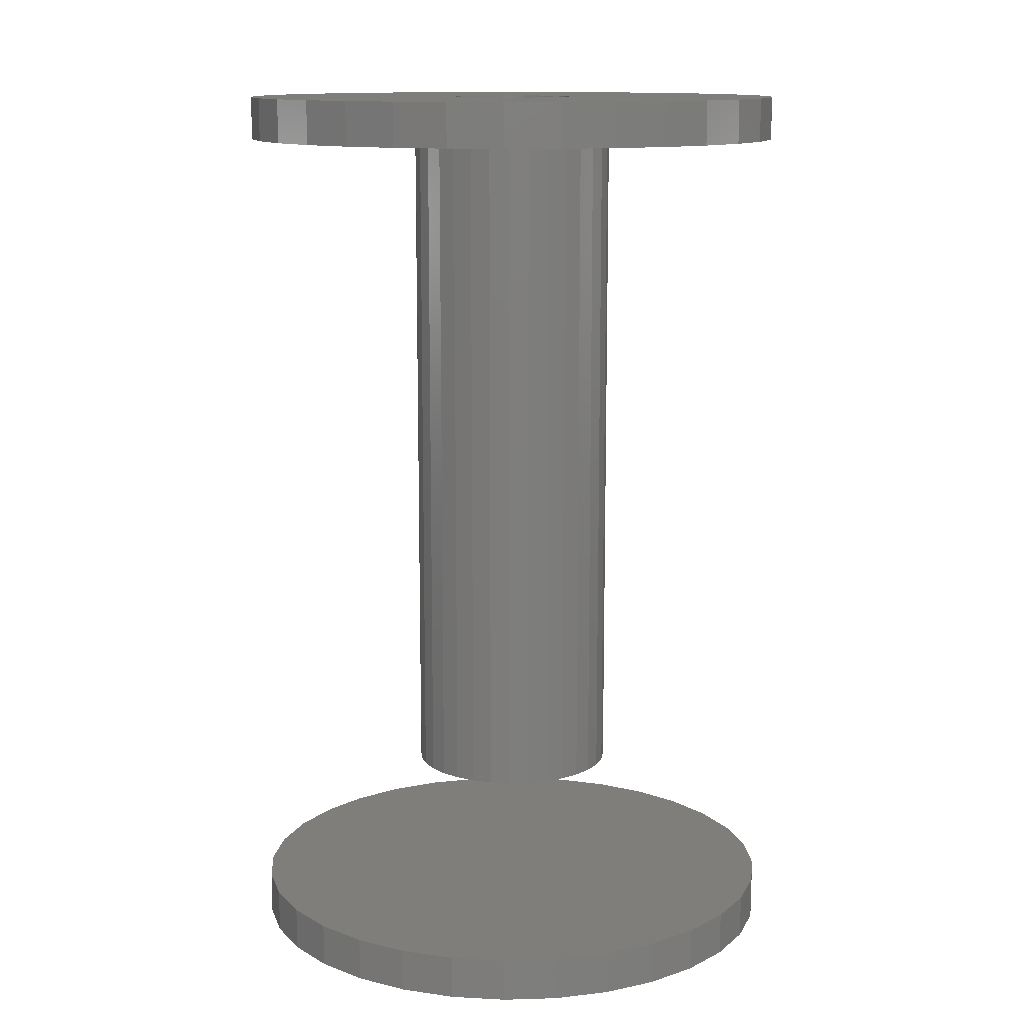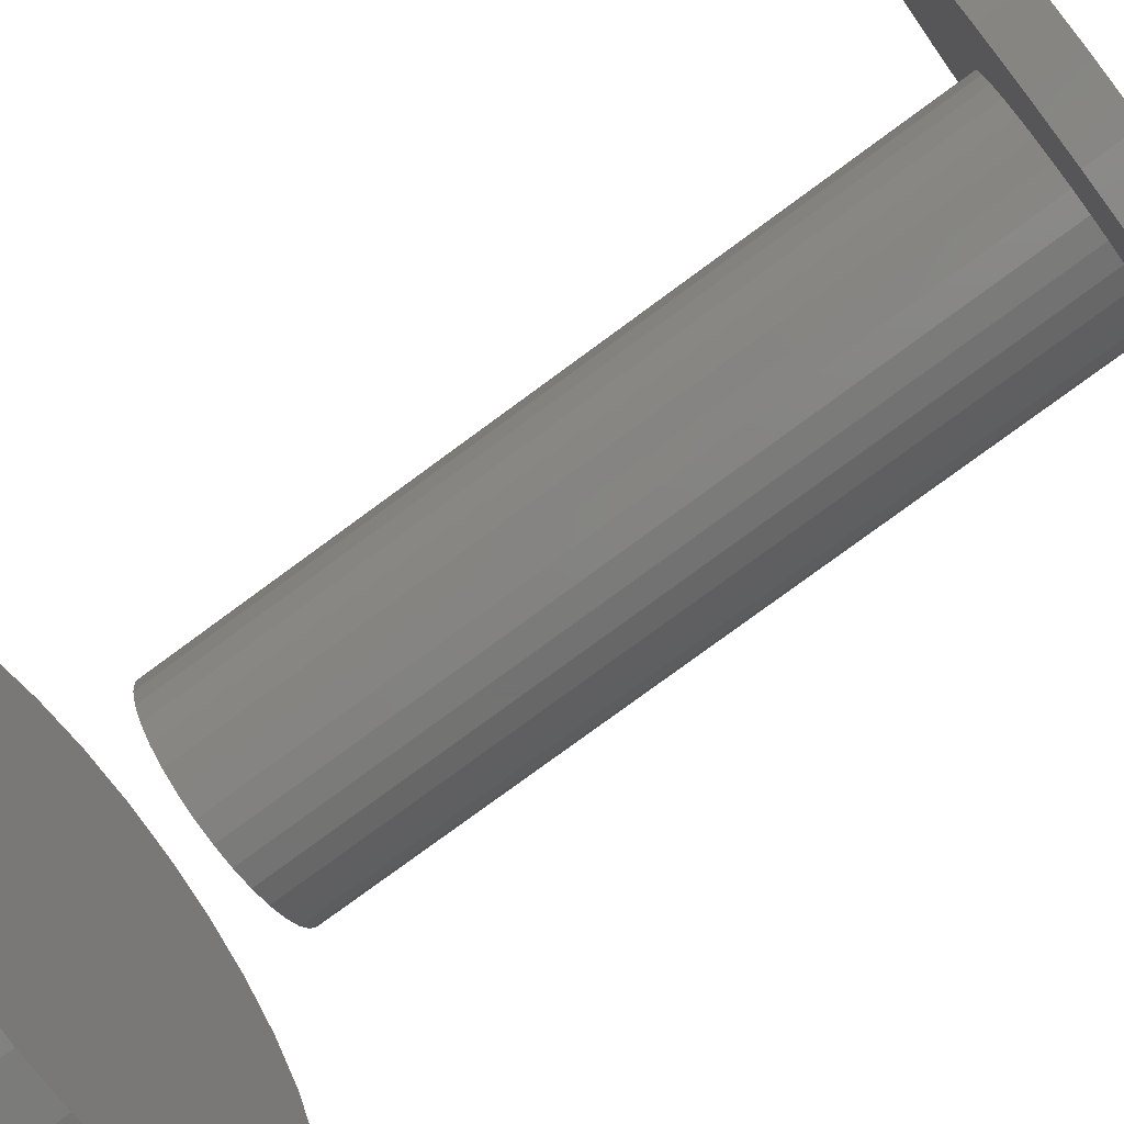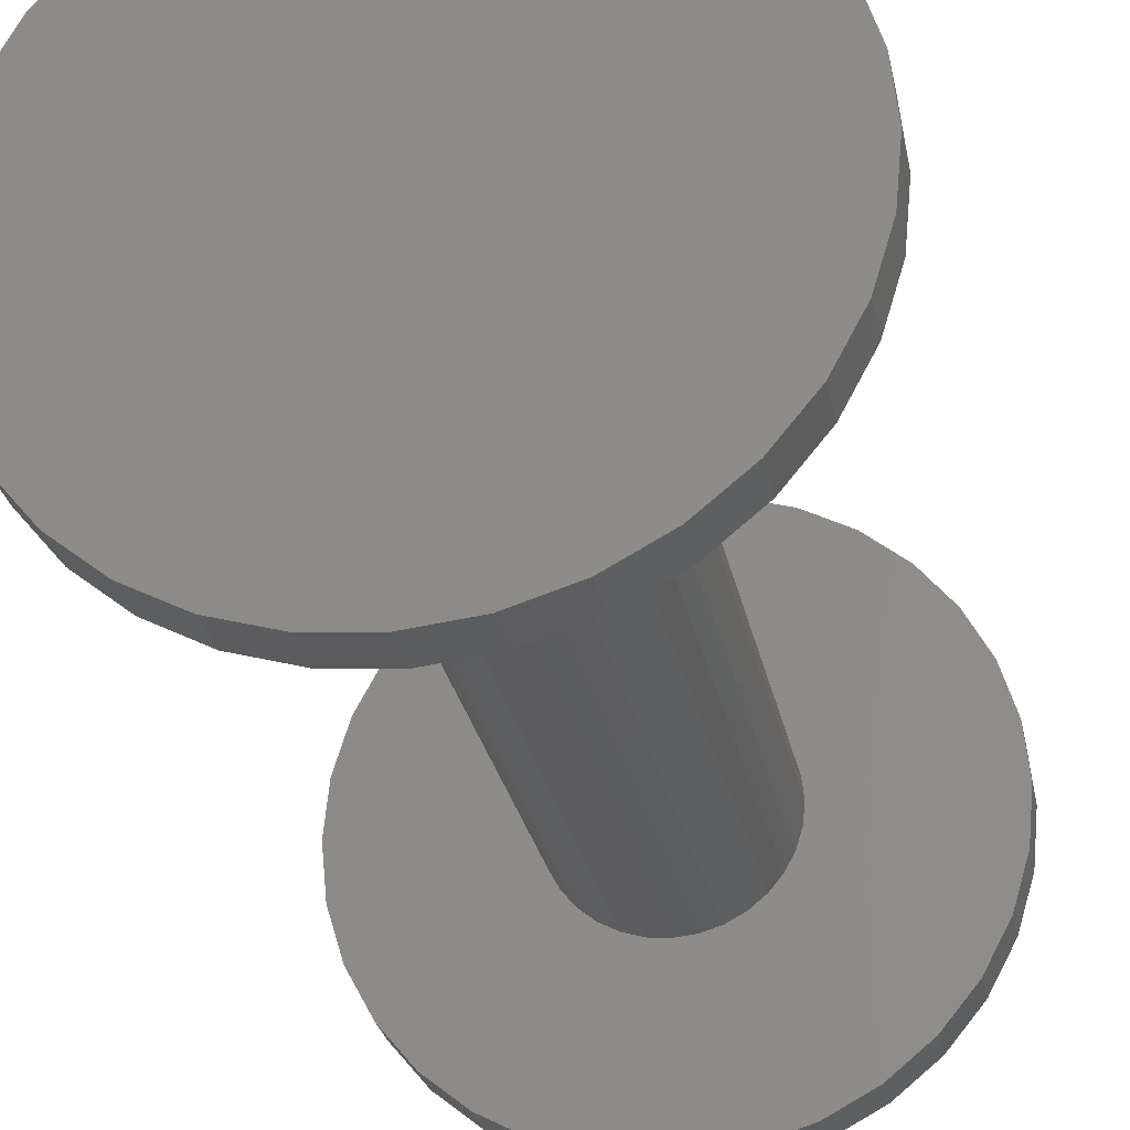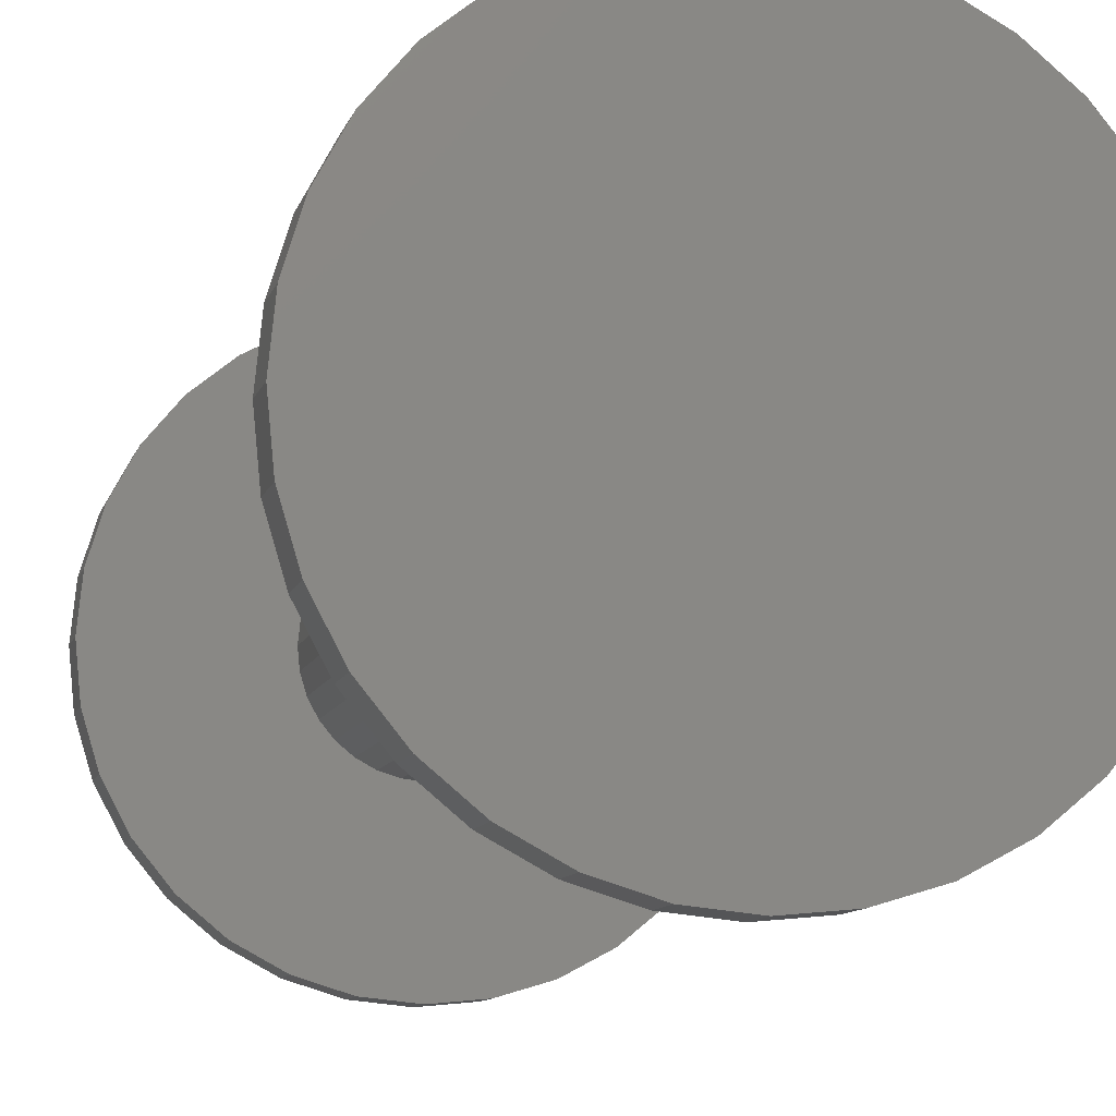
<metadata>
{"format":"stl","ext":"stl","renderer":"f3d","projection":"perspective","resolution":1024,"background":"white","views":[{"elev":12.4,"azim":-54.6,"up":"+Z"},{"elev":-78.4,"azim":-53.7,"up":"+Y"},{"elev":-28.1,"azim":-168.6,"up":"+Y"},{"elev":-10.6,"azim":165.5,"up":"+Y"}]}
</metadata>
<code>
# stl→obj: 256 verts, 504 faces
v 0.2094 0.125 0.1562
v 0.2094 0.125 0.1641
v 0.2084 0.1152 0.1562
v 0.2084 0.1152 0.1641
v 0.2056 0.1059 0.1562
v 0.2056 0.1059 0.1641
v 0.2009 0.09722 0.1562
v 0.2009 0.09722 0.1641
v 0.1947 0.08964 0.1562
v 0.1947 0.08964 0.1641
v 0.1872 0.08343 0.1562
v 0.1872 0.08343 0.1641
v 0.1785 0.07881 0.1562
v 0.1785 0.07881 0.1641
v 0.1691 0.07596 0.1562
v 0.1691 0.07596 0.1641
v 0.1594 0.075 0.1562
v 0.1594 0.075 0.1641
v 0.1496 0.07596 0.1562
v 0.1496 0.07596 0.1641
v 0.1402 0.07881 0.1562
v 0.1402 0.07881 0.1641
v 0.1316 0.08343 0.1562
v 0.1316 0.08343 0.1641
v 0.124 0.08964 0.1562
v 0.124 0.08964 0.1641
v 0.1178 0.09722 0.1562
v 0.1178 0.09722 0.1641
v 0.1132 0.1059 0.1562
v 0.1132 0.1059 0.1641
v 0.1103 0.1152 0.1562
v 0.1103 0.1152 0.1641
v 0.1094 0.125 0.1562
v 0.1094 0.125 0.1641
v 0.2094 0.125 0
v 0.2094 0.125 0.007812
v 0.2084 0.1152 0
v 0.2084 0.1152 0.007812
v 0.2056 0.1059 0
v 0.2056 0.1059 0.007812
v 0.2009 0.09722 0
v 0.2009 0.09722 0.007812
v 0.1947 0.08964 0
v 0.1947 0.08964 0.007812
v 0.1872 0.08343 0
v 0.1872 0.08343 0.007812
v 0.1785 0.07881 0
v 0.1785 0.07881 0.007812
v 0.1691 0.07596 0
v 0.1691 0.07596 0.007812
v 0.1594 0.075 0
v 0.1594 0.075 0.007812
v 0.1496 0.07596 0
v 0.1496 0.07596 0.007812
v 0.1402 0.07881 0
v 0.1402 0.07881 0.007812
v 0.1316 0.08343 0
v 0.1316 0.08343 0.007812
v 0.124 0.08964 0
v 0.124 0.08964 0.007812
v 0.1178 0.09722 0
v 0.1178 0.09722 0.007812
v 0.1132 0.1059 0
v 0.1132 0.1059 0.007812
v 0.1103 0.1152 0
v 0.1103 0.1152 0.007812
v 0.1094 0.125 0
v 0.1094 0.125 0.007812
v 0.1103 0.1348 0.1562
v 0.1103 0.1348 0.1641
v 0.1132 0.1441 0.1562
v 0.1132 0.1441 0.1641
v 0.1178 0.1528 0.1562
v 0.1178 0.1528 0.1641
v 0.124 0.1604 0.1562
v 0.124 0.1604 0.1641
v 0.1316 0.1666 0.1562
v 0.1316 0.1666 0.1641
v 0.1402 0.1712 0.1562
v 0.1402 0.1712 0.1641
v 0.1496 0.174 0.1562
v 0.1496 0.174 0.1641
v 0.1594 0.175 0.1562
v 0.1594 0.175 0.1641
v 0.1691 0.174 0.1562
v 0.1691 0.174 0.1641
v 0.1785 0.1712 0.1562
v 0.1785 0.1712 0.1641
v 0.1872 0.1666 0.1562
v 0.1872 0.1666 0.1641
v 0.1947 0.1604 0.1562
v 0.1947 0.1604 0.1641
v 0.2009 0.1528 0.1562
v 0.2009 0.1528 0.1641
v 0.2056 0.1441 0.1562
v 0.2056 0.1441 0.1641
v 0.2084 0.1348 0.1562
v 0.2084 0.1348 0.1641
v 0.1103 0.1348 0
v 0.1103 0.1348 0.007812
v 0.1132 0.1441 0
v 0.1132 0.1441 0.007812
v 0.1178 0.1528 0
v 0.1178 0.1528 0.007812
v 0.124 0.1604 0
v 0.124 0.1604 0.007812
v 0.1316 0.1666 0
v 0.1316 0.1666 0.007812
v 0.1402 0.1712 0
v 0.1402 0.1712 0.007812
v 0.1496 0.174 0
v 0.1496 0.174 0.007812
v 0.1594 0.175 0
v 0.1594 0.175 0.007812
v 0.1691 0.174 0
v 0.1691 0.174 0.007812
v 0.1785 0.1712 0
v 0.1785 0.1712 0.007812
v 0.1872 0.1666 0
v 0.1872 0.1666 0.007812
v 0.1947 0.1604 0
v 0.1947 0.1604 0.007812
v 0.2009 0.1528 0
v 0.2009 0.1528 0.007812
v 0.2056 0.1441 0
v 0.2056 0.1441 0.007812
v 0.2084 0.1348 0
v 0.2084 0.1348 0.007812
v 0.1778 0.1213 0.1562
v 0.1781 0.125 0.1562
v 0.141 0.1213 0.1562
v 0.1421 0.1178 0.1562
v 0.1438 0.1146 0.1562
v 0.1767 0.1178 0.1562
v 0.175 0.1146 0.1562
v 0.1726 0.1117 0.1562
v 0.141 0.1287 0.1562
v 0.1406 0.125 0.1562
v 0.1557 0.1434 0.1562
v 0.1522 0.1423 0.1562
v 0.149 0.1406 0.1562
v 0.1461 0.1383 0.1562
v 0.1594 0.1437 0.1562
v 0.1438 0.1354 0.1562
v 0.1421 0.1322 0.1562
v 0.1594 0.1062 0.1562
v 0.163 0.1066 0.1562
v 0.1557 0.1066 0.1562
v 0.1461 0.1117 0.1562
v 0.149 0.1094 0.1562
v 0.1522 0.1077 0.1562
v 0.175 0.1354 0.1562
v 0.1726 0.1383 0.1562
v 0.1698 0.1406 0.1562
v 0.1666 0.1423 0.1562
v 0.163 0.1434 0.1562
v 0.1778 0.1287 0.1562
v 0.1767 0.1322 0.1562
v 0.1666 0.1077 0.1562
v 0.1698 0.1094 0.1562
v 0.1406 0.125 0.03125
v 0.141 0.1287 0.03125
v 0.1421 0.1322 0.03125
v 0.1438 0.1354 0.03125
v 0.1461 0.1383 0.03125
v 0.149 0.1406 0.03125
v 0.1522 0.1423 0.03125
v 0.1557 0.1434 0.03125
v 0.1594 0.1437 0.03125
v 0.163 0.1434 0.03125
v 0.1666 0.1423 0.03125
v 0.1698 0.1406 0.03125
v 0.1726 0.1383 0.03125
v 0.175 0.1354 0.03125
v 0.1767 0.1322 0.03125
v 0.1778 0.1287 0.03125
v 0.1781 0.125 0.03125
v 0.1767 0.1178 0.03125
v 0.1421 0.1178 0.03125
v 0.1778 0.1213 0.03125
v 0.1438 0.1146 0.03125
v 0.175 0.1146 0.03125
v 0.1461 0.1117 0.03125
v 0.1726 0.1117 0.03125
v 0.149 0.1094 0.03125
v 0.1698 0.1094 0.03125
v 0.1522 0.1077 0.03125
v 0.1666 0.1077 0.03125
v 0.1557 0.1066 0.03125
v 0.1594 0.1062 0.03125
v 0.163 0.1066 0.03125
v 0.141 0.1213 0.03125
v 0.1594 0.1359 0.1641
v 0.1552 0.1351 0.1641
v 0.1572 0.1357 0.1641
v 0.1636 0.1351 0.1641
v 0.1655 0.1341 0.1641
v 0.1671 0.1327 0.1641
v 0.1685 0.1311 0.1641
v 0.1695 0.1292 0.1641
v 0.1701 0.1271 0.1641
v 0.1703 0.125 0.1641
v 0.1636 0.1149 0.1641
v 0.1615 0.1143 0.1641
v 0.1701 0.1229 0.1641
v 0.1486 0.1229 0.1641
v 0.1484 0.125 0.1641
v 0.1486 0.1271 0.1641
v 0.1493 0.1292 0.1641
v 0.1503 0.1311 0.1641
v 0.1516 0.1327 0.1641
v 0.1533 0.1341 0.1641
v 0.1552 0.1149 0.1641
v 0.1533 0.1159 0.1641
v 0.1516 0.1173 0.1641
v 0.1503 0.1189 0.1641
v 0.1493 0.1208 0.1641
v 0.1594 0.1141 0.1641
v 0.1572 0.1143 0.1641
v 0.1615 0.1357 0.1641
v 0.1695 0.1208 0.1641
v 0.1685 0.1189 0.1641
v 0.1671 0.1173 0.1641
v 0.1655 0.1159 0.1641
v 0.1594 0.1141 0.03906
v 0.1615 0.1143 0.03906
v 0.1636 0.1149 0.03906
v 0.1655 0.1159 0.03906
v 0.1671 0.1173 0.03906
v 0.1685 0.1189 0.03906
v 0.1695 0.1208 0.03906
v 0.1701 0.1229 0.03906
v 0.1703 0.125 0.03906
v 0.1572 0.1143 0.03906
v 0.1552 0.1149 0.03906
v 0.1533 0.1159 0.03906
v 0.1516 0.1173 0.03906
v 0.1503 0.1189 0.03906
v 0.1493 0.1208 0.03906
v 0.1486 0.1229 0.03906
v 0.1484 0.125 0.03906
v 0.1594 0.1359 0.03906
v 0.1572 0.1357 0.03906
v 0.1552 0.1351 0.03906
v 0.1533 0.1341 0.03906
v 0.1516 0.1327 0.03906
v 0.1503 0.1311 0.03906
v 0.1493 0.1292 0.03906
v 0.1486 0.1271 0.03906
v 0.1615 0.1357 0.03906
v 0.1636 0.1351 0.03906
v 0.1655 0.1341 0.03906
v 0.1671 0.1327 0.03906
v 0.1685 0.1311 0.03906
v 0.1695 0.1292 0.03906
v 0.1701 0.1271 0.03906
f 1 2 3
f 3 2 4
f 3 4 5
f 5 4 6
f 5 6 7
f 7 6 8
f 7 8 9
f 9 8 10
f 9 10 11
f 11 10 12
f 11 12 13
f 13 12 14
f 13 14 15
f 15 14 16
f 15 16 17
f 17 16 18
f 17 18 19
f 19 18 20
f 19 20 21
f 21 20 22
f 21 22 23
f 23 22 24
f 23 24 25
f 25 24 26
f 25 26 27
f 27 26 28
f 27 28 29
f 29 28 30
f 29 30 31
f 31 30 32
f 31 32 33
f 33 32 34
f 35 36 37
f 37 36 38
f 37 38 39
f 39 38 40
f 39 40 41
f 41 40 42
f 41 42 43
f 43 42 44
f 43 44 45
f 45 44 46
f 45 46 47
f 47 46 48
f 47 48 49
f 49 48 50
f 49 50 51
f 51 50 52
f 51 52 53
f 53 52 54
f 53 54 55
f 55 54 56
f 55 56 57
f 57 56 58
f 57 58 59
f 59 58 60
f 59 60 61
f 61 60 62
f 61 62 63
f 63 62 64
f 63 64 65
f 65 64 66
f 65 66 67
f 67 66 68
f 33 34 69
f 69 34 70
f 69 70 71
f 71 70 72
f 71 72 73
f 73 72 74
f 73 74 75
f 75 74 76
f 75 76 77
f 77 76 78
f 77 78 79
f 79 78 80
f 79 80 81
f 81 80 82
f 81 82 83
f 83 82 84
f 83 84 85
f 85 84 86
f 85 86 87
f 87 86 88
f 87 88 89
f 89 88 90
f 89 90 91
f 91 90 92
f 91 92 93
f 93 92 94
f 93 94 95
f 95 94 96
f 95 96 97
f 97 96 98
f 97 98 1
f 1 98 2
f 67 68 99
f 99 68 100
f 99 100 101
f 101 100 102
f 101 102 103
f 103 102 104
f 103 104 105
f 105 104 106
f 105 106 107
f 107 106 108
f 107 108 109
f 109 108 110
f 109 110 111
f 111 110 112
f 111 112 113
f 113 112 114
f 113 114 115
f 115 114 116
f 115 116 117
f 117 116 118
f 117 118 119
f 119 118 120
f 119 120 121
f 121 120 122
f 121 122 123
f 123 122 124
f 123 124 125
f 125 124 126
f 125 126 127
f 127 126 128
f 127 128 35
f 35 128 36
f 3 129 1
f 129 130 1
f 79 81 83
f 31 131 132
f 133 31 132
f 134 129 3
f 135 134 3
f 136 135 3
f 15 17 13
f 33 137 138
f 33 138 131
f 33 131 31
f 71 139 140
f 71 140 141
f 71 141 142
f 71 142 69
f 139 71 73
f 139 73 75
f 139 75 77
f 139 77 79
f 139 79 83
f 139 83 143
f 69 142 144
f 69 144 145
f 69 145 137
f 69 137 33
f 146 147 7
f 146 7 9
f 146 9 11
f 146 11 13
f 146 13 17
f 146 17 19
f 146 19 21
f 146 21 23
f 146 23 25
f 146 25 27
f 146 27 148
f 29 31 133
f 29 133 149
f 29 149 150
f 29 150 151
f 29 151 148
f 29 148 27
f 95 97 152
f 95 152 153
f 95 153 154
f 95 154 155
f 95 155 156
f 95 156 93
f 143 83 85
f 143 85 87
f 143 87 89
f 143 89 91
f 143 91 93
f 143 93 156
f 97 1 130
f 97 130 157
f 97 157 158
f 97 158 152
f 5 7 147
f 5 147 159
f 5 159 160
f 5 160 136
f 5 136 3
f 114 112 110
f 116 114 110
f 116 110 118
f 118 110 108
f 118 108 120
f 120 108 106
f 120 106 122
f 122 106 104
f 122 104 124
f 124 104 102
f 124 102 126
f 126 102 100
f 126 100 128
f 38 64 40
f 40 64 62
f 40 62 42
f 42 62 60
f 42 60 44
f 44 60 58
f 44 58 46
f 46 58 56
f 46 56 48
f 48 56 54
f 48 54 52
f 48 52 50
f 128 100 36
f 36 100 68
f 36 68 38
f 38 68 66
f 38 66 64
f 161 138 162
f 162 138 137
f 162 137 163
f 163 137 145
f 163 145 164
f 164 145 144
f 164 144 165
f 165 144 142
f 165 142 166
f 166 142 141
f 166 141 167
f 167 141 140
f 167 140 168
f 168 140 139
f 168 139 169
f 169 139 143
f 169 143 170
f 170 143 156
f 170 156 171
f 171 156 155
f 171 155 172
f 172 155 154
f 172 154 173
f 173 154 153
f 173 153 174
f 174 153 152
f 174 152 175
f 175 152 158
f 175 158 176
f 176 158 157
f 176 157 177
f 177 157 130
f 167 168 169
f 167 169 170
f 171 167 170
f 166 167 171
f 172 166 171
f 165 166 172
f 173 165 172
f 164 165 173
f 174 164 173
f 163 164 174
f 175 163 174
f 162 163 175
f 176 162 175
f 178 179 180
f 181 179 178
f 182 181 178
f 183 181 182
f 184 183 182
f 185 183 184
f 186 185 184
f 187 185 186
f 188 187 186
f 189 187 188
f 190 189 188
f 191 190 188
f 179 192 180
f 180 192 161
f 180 161 177
f 177 161 162
f 177 162 176
f 177 130 180
f 180 130 129
f 180 129 178
f 178 129 134
f 178 134 182
f 182 134 135
f 182 135 184
f 184 135 136
f 184 136 186
f 186 136 160
f 186 160 188
f 188 160 159
f 188 159 191
f 191 159 147
f 191 147 190
f 190 147 146
f 190 146 189
f 189 146 148
f 189 148 187
f 187 148 151
f 187 151 185
f 185 151 150
f 185 150 183
f 183 150 149
f 183 149 181
f 181 149 133
f 181 133 179
f 179 133 132
f 179 132 192
f 192 132 131
f 192 131 161
f 161 131 138
f 84 82 80
f 193 194 195
f 26 30 28
f 196 197 198
f 98 196 198
f 98 198 199
f 98 199 200
f 98 200 201
f 202 98 201
f 6 203 204
f 10 8 6
f 14 18 16
f 2 98 202
f 2 202 205
f 2 205 4
f 34 32 206
f 34 206 207
f 34 207 208
f 70 34 208
f 70 208 209
f 70 209 210
f 70 210 211
f 70 211 212
f 70 212 194
f 70 194 193
f 70 193 72
f 193 96 94
f 193 94 92
f 193 92 90
f 193 90 88
f 193 88 86
f 193 86 84
f 193 84 80
f 193 80 78
f 193 78 76
f 193 76 74
f 193 74 72
f 32 213 214
f 32 214 215
f 32 215 216
f 32 216 217
f 32 217 206
f 218 30 26
f 218 26 24
f 218 24 22
f 218 22 20
f 218 20 18
f 218 18 14
f 218 14 12
f 218 12 10
f 218 10 6
f 218 6 204
f 30 218 219
f 30 219 213
f 30 213 32
f 96 193 220
f 96 220 196
f 96 196 98
f 4 205 221
f 4 221 222
f 4 222 223
f 4 223 224
f 4 224 203
f 4 203 6
f 225 204 226
f 226 204 203
f 226 203 227
f 227 203 224
f 227 224 228
f 228 224 223
f 228 223 229
f 229 223 222
f 229 222 230
f 230 222 221
f 230 221 231
f 231 221 205
f 231 205 232
f 232 205 202
f 232 202 233
f 204 225 218
f 218 225 234
f 218 234 219
f 219 234 235
f 219 235 213
f 213 235 236
f 213 236 214
f 214 236 237
f 214 237 215
f 215 237 238
f 215 238 216
f 216 238 239
f 216 239 217
f 217 239 240
f 217 240 206
f 206 240 241
f 206 241 207
f 242 195 243
f 243 195 194
f 243 194 244
f 244 194 212
f 244 212 245
f 245 212 211
f 245 211 246
f 246 211 210
f 246 210 247
f 247 210 209
f 247 209 248
f 248 209 208
f 248 208 249
f 249 208 207
f 249 207 241
f 195 242 193
f 193 242 250
f 193 250 220
f 220 250 251
f 220 251 196
f 196 251 252
f 196 252 197
f 197 252 253
f 197 253 198
f 198 253 254
f 198 254 199
f 199 254 255
f 199 255 200
f 200 255 256
f 200 256 201
f 201 256 233
f 201 233 202
f 252 246 253
f 246 247 253
f 253 247 254
f 247 248 254
f 254 248 255
f 231 238 230
f 238 237 230
f 230 237 229
f 237 236 229
f 245 246 252
f 245 252 251
f 245 251 250
f 245 250 242
f 245 242 243
f 245 243 244
f 228 229 236
f 228 236 235
f 228 235 234
f 228 234 225
f 228 225 226
f 228 226 227
f 255 248 256
f 256 248 249
f 256 249 233
f 233 249 241
f 233 241 232
f 232 241 240
f 232 240 231
f 231 240 239
f 231 239 238
f 109 111 113
f 109 113 115
f 117 109 115
f 107 109 117
f 119 107 117
f 105 107 119
f 121 105 119
f 103 105 121
f 123 103 121
f 101 103 123
f 125 101 123
f 99 101 125
f 127 99 125
f 39 63 37
f 61 63 39
f 41 61 39
f 59 61 41
f 43 59 41
f 57 59 43
f 45 57 43
f 55 57 45
f 47 55 45
f 53 55 47
f 51 53 47
f 49 51 47
f 63 65 37
f 37 65 67
f 37 67 35
f 35 67 99
f 35 99 127

</code>
